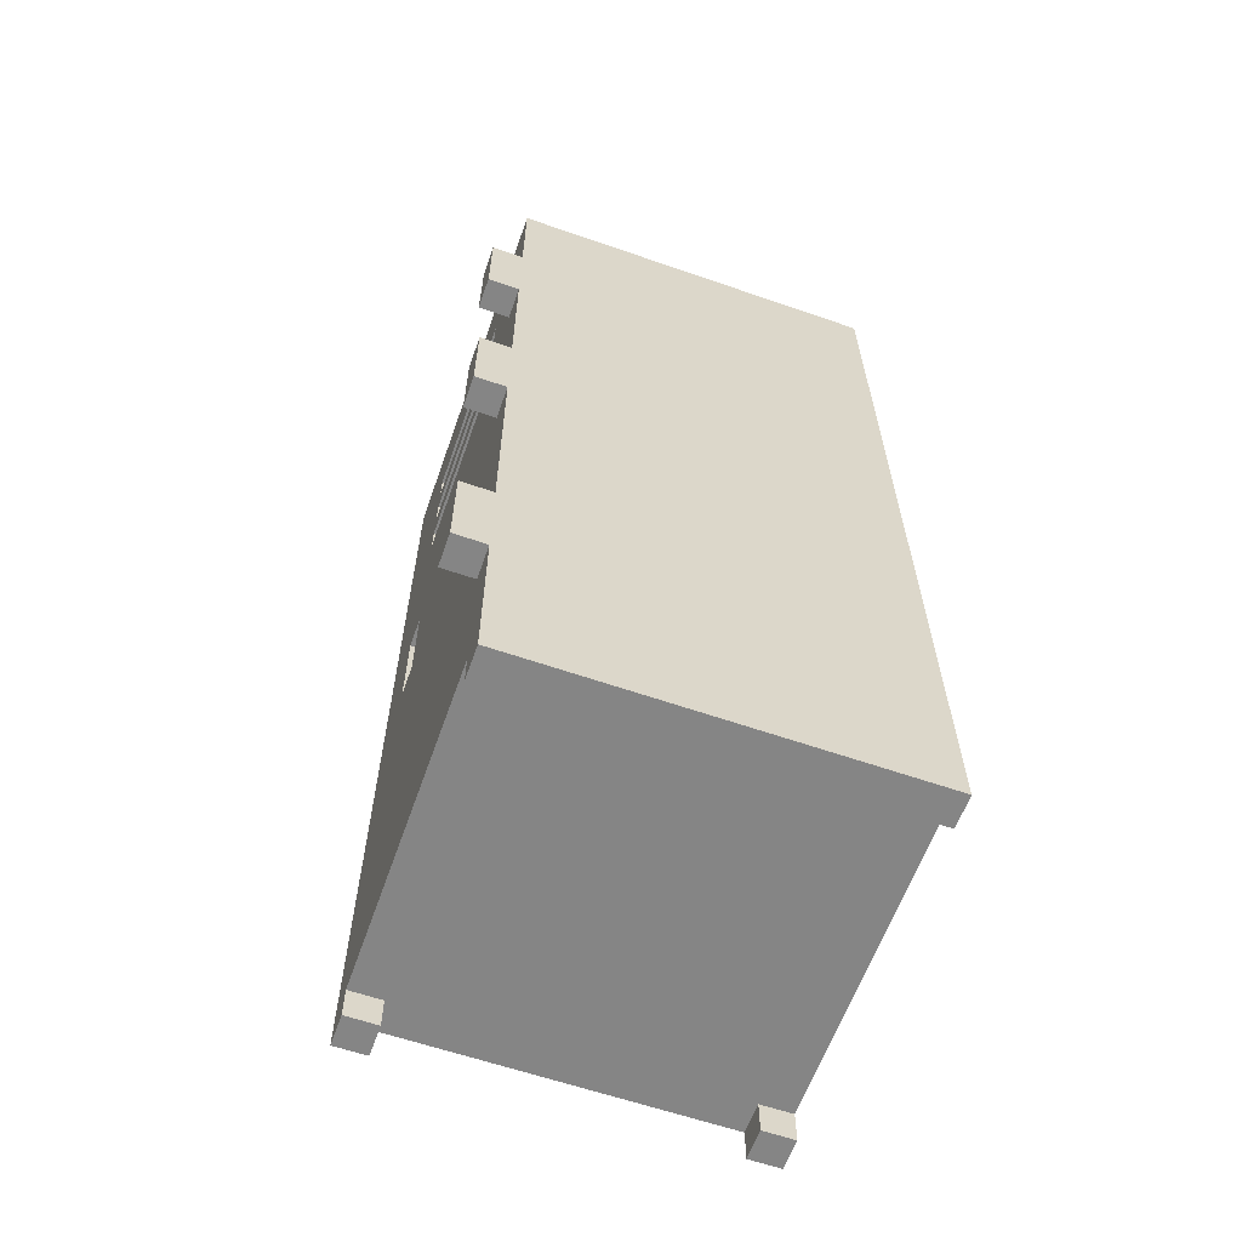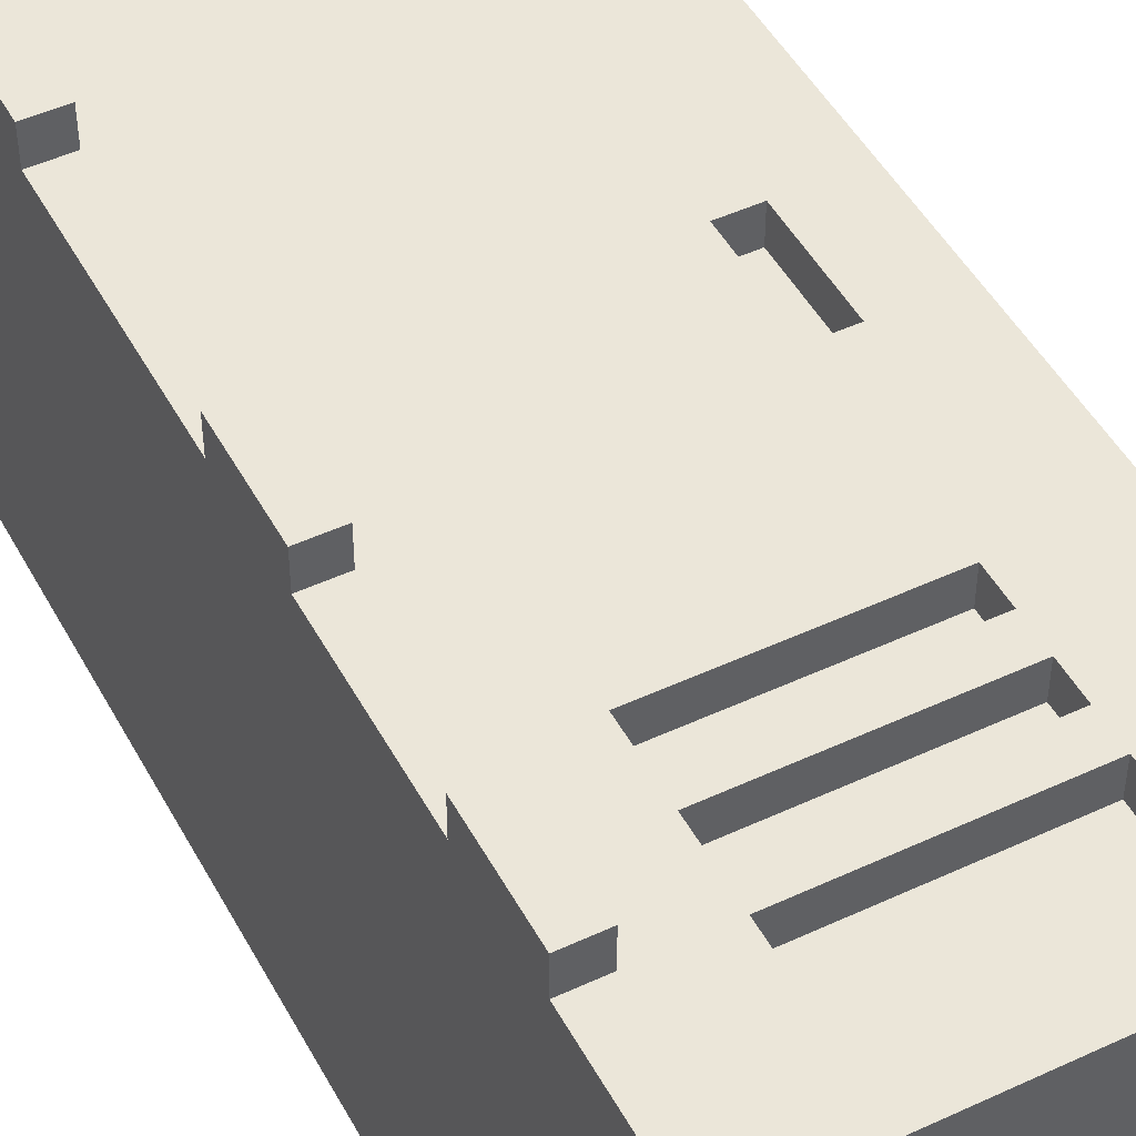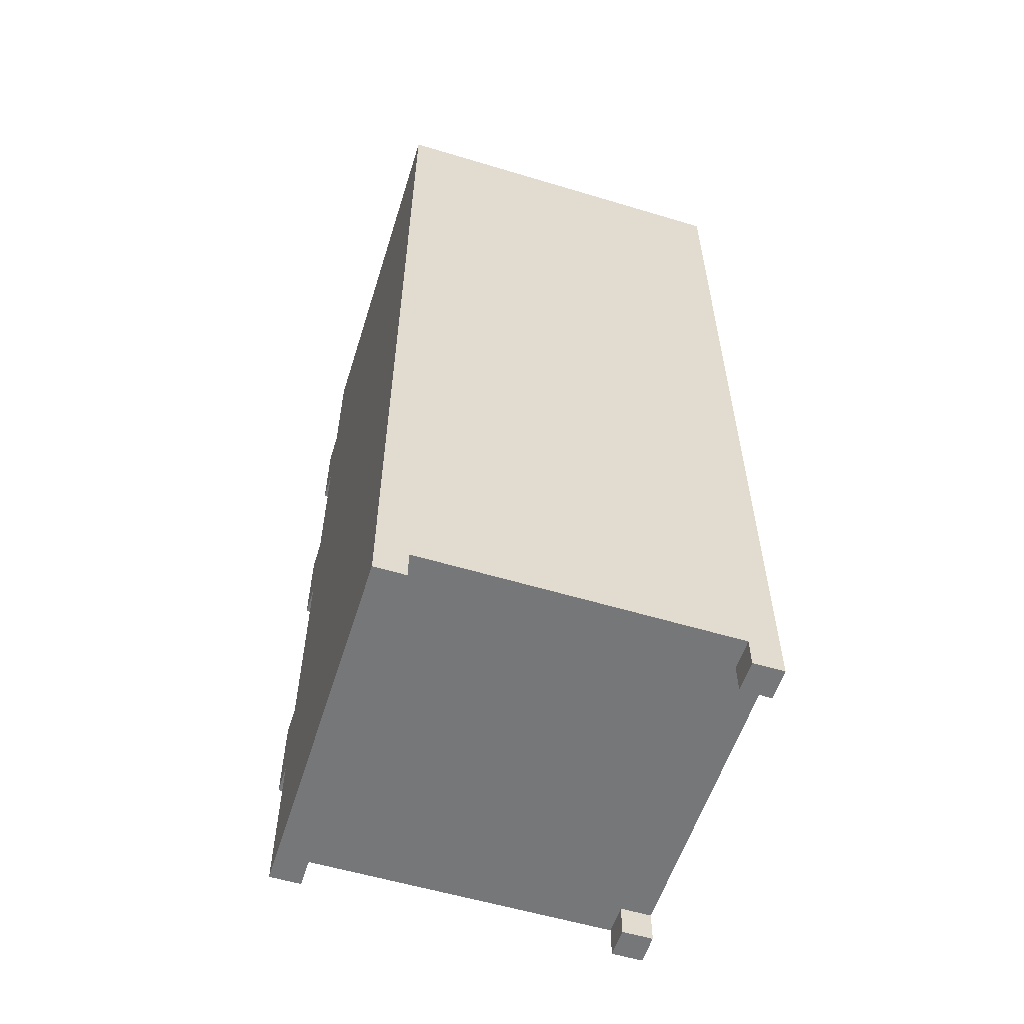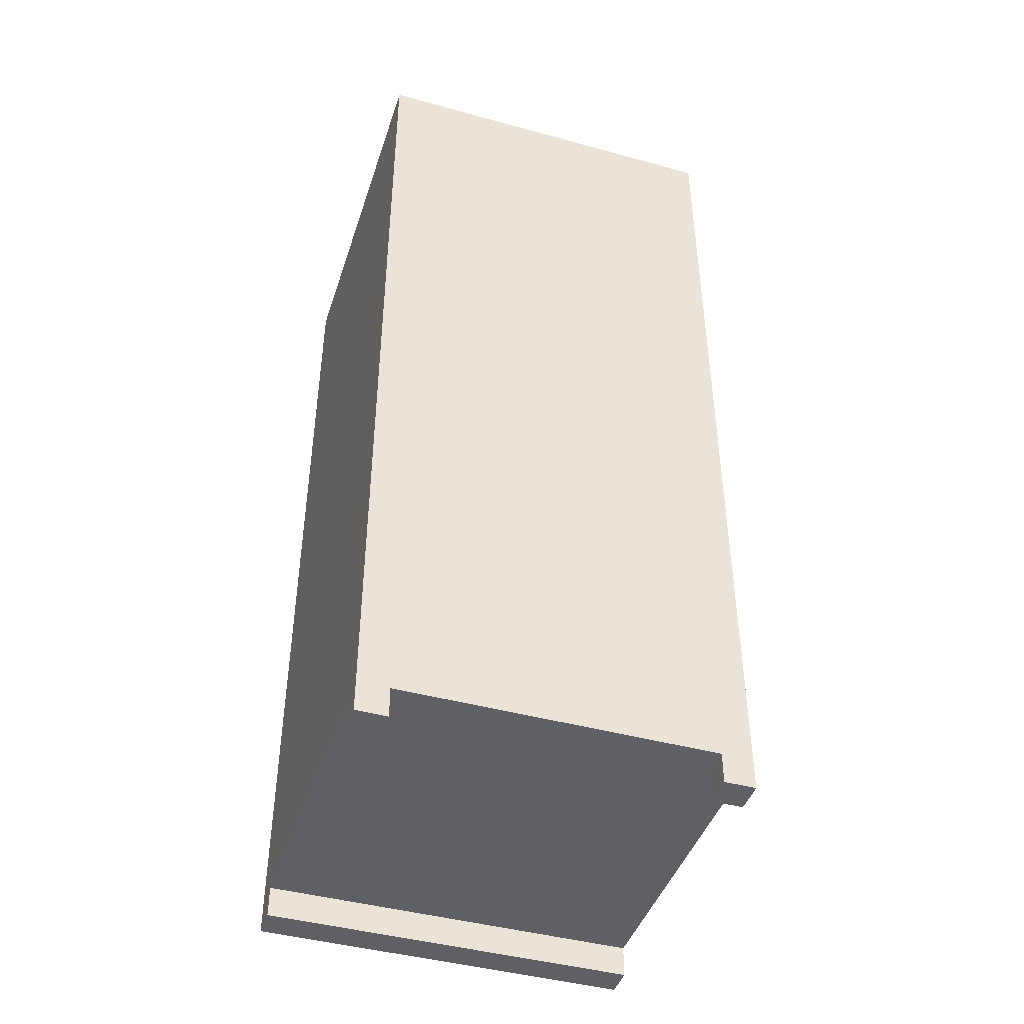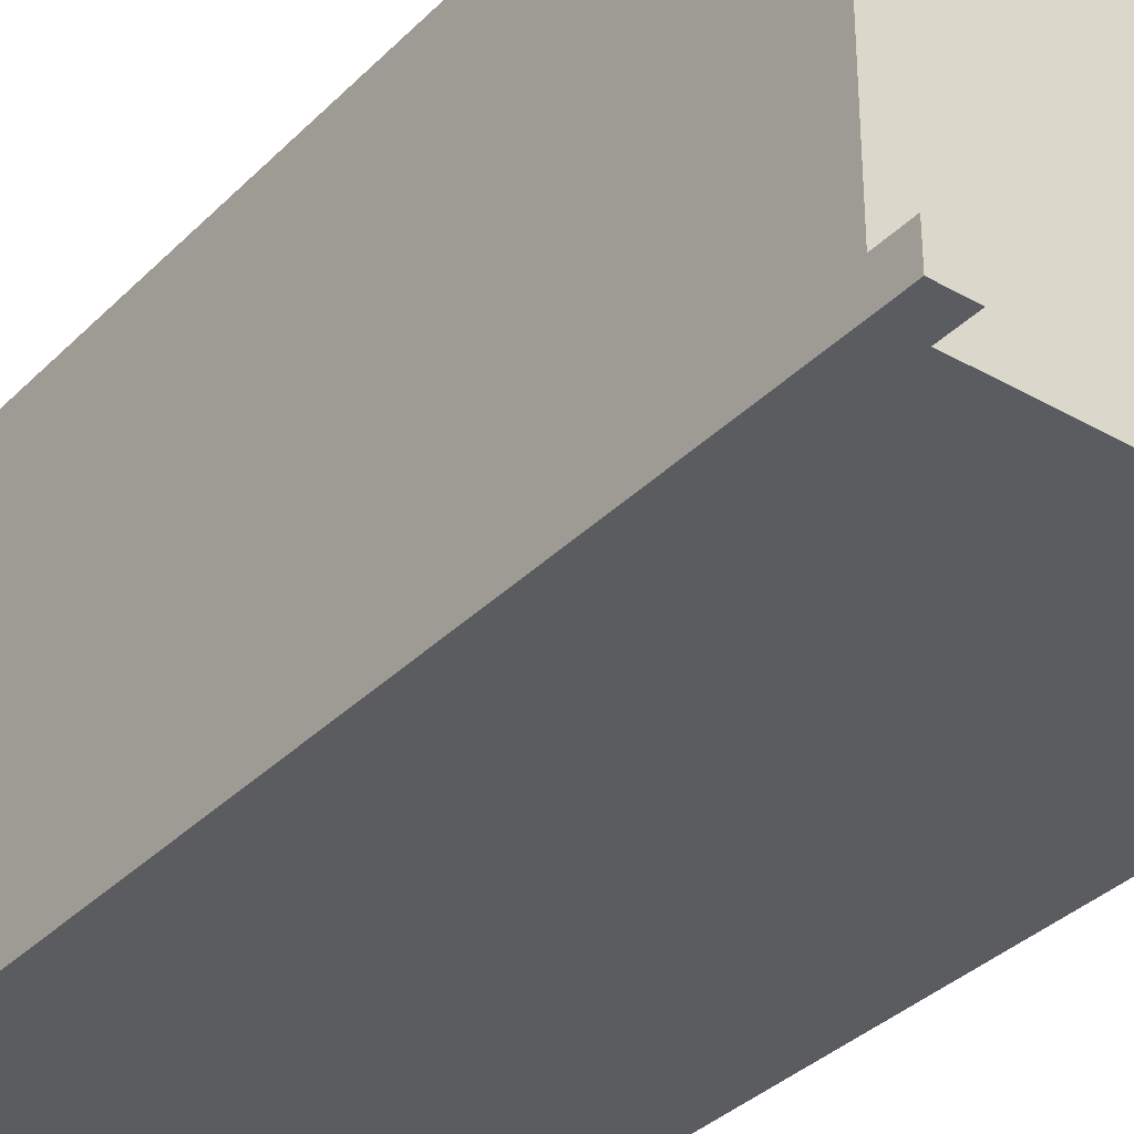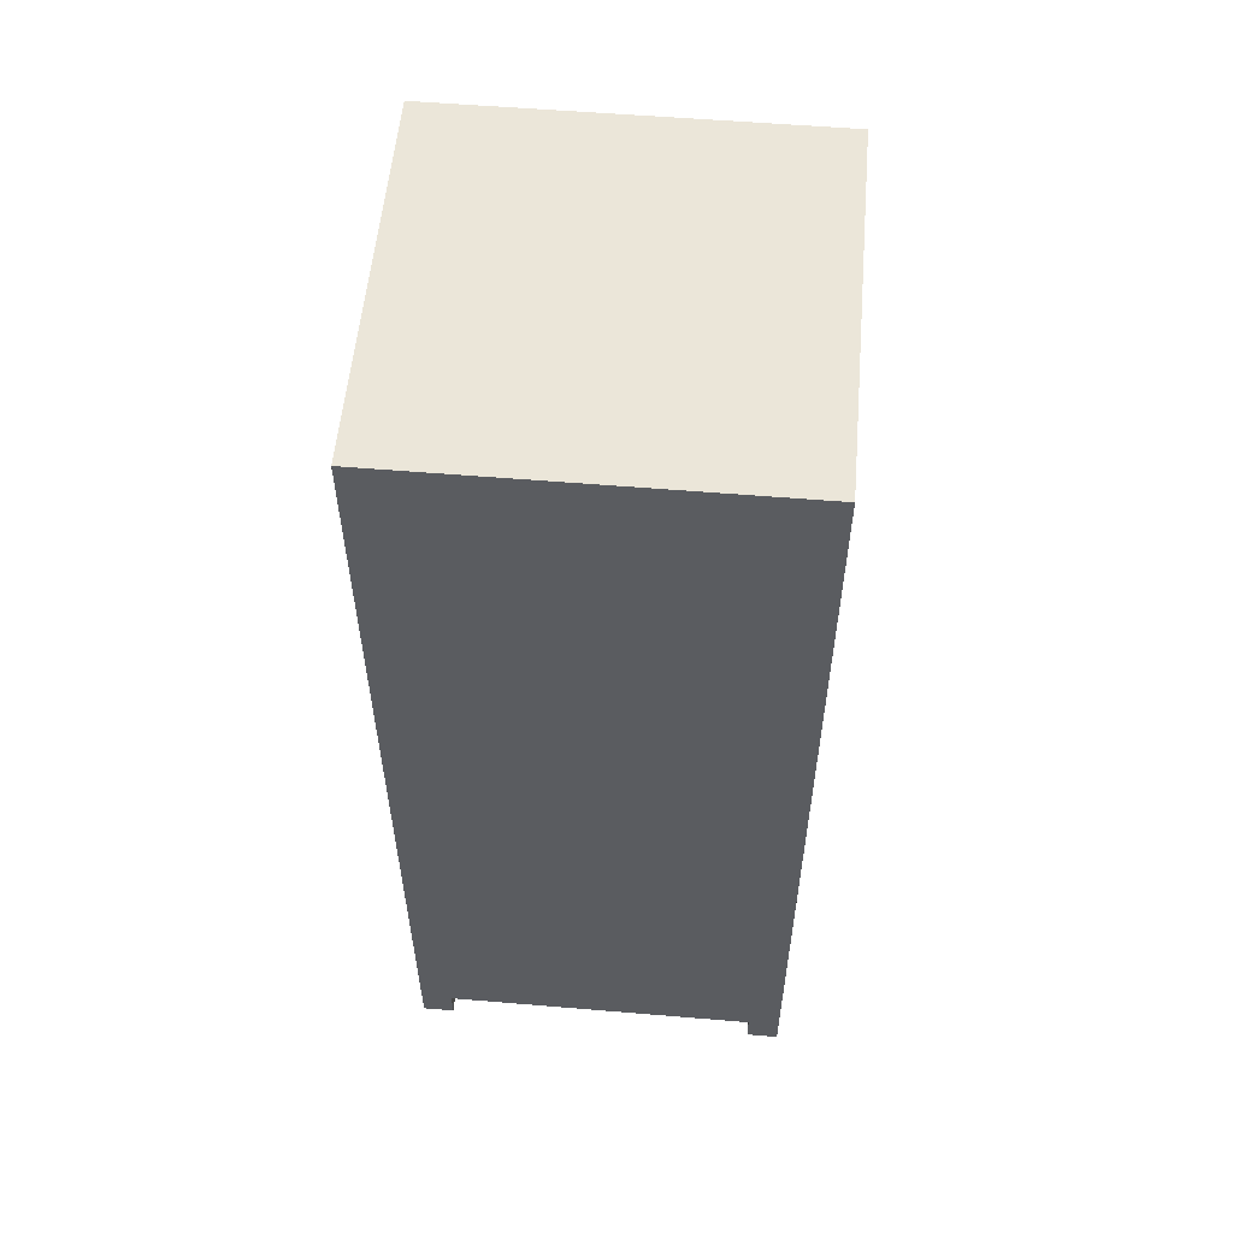
<metadata>
{"format":"obj","ext":"obj","renderer":"f3d","projection":"perspective","resolution":1024,"background":"white","views":[{"elev":-61.7,"azim":70.6,"up":"+Y"},{"elev":48.1,"azim":152.5,"up":"+Z"},{"elev":-57.0,"azim":162.6,"up":"+Y"},{"elev":-44.0,"azim":-107.8,"up":"+Y"},{"elev":-34.8,"azim":-37.4,"up":"+Z"},{"elev":56.0,"azim":-175.0,"up":"+Y"}]}
</metadata>
<code>
o locker_22
v -0.5 -0 0.6
v -0.5 -0 0.5
v -0.6 0.1 0.5
v -0.6 -0 0.5
v -0.6 -0 0.6
v -0.5 0.1 0.6
v 0.6 -0 0.6
v 0.5 0.1 0.6
v 0.5 -0 0.6
v -0.5 -0 -0.6
v -0.6 -0 -0.6
v -0.5 -0 -0.5
v -0.6 -0 -0.5
v 0.6 -0 -0.6
v 0.5 0.1 -0.6
v 0.5 -0 -0.6
v -0.5 0.1 0.5
v -0.6 0.1 -0.5
v -0.5 0.1 -0.5
v -0.5 0.1 -0.6
v 0.5 0.5 0.7
v 0.6 0.5 0.7
v 0.6 0.5 0.6
v 0.6 0.8 0.6
v 0.6 0.8 0.7
v 0.5 0.8 0.7
v 0.5 0.8 0.6
v 0.6 1.5 0.6
v 0.5 1.5 0.7
v 0.6 1.5 0.7
v 0.5 1.5 0.6
v 0.6 1.8 0.6
v 0.6 1.8 0.7
v 0.5 1.8 0.7
v 0.6 2.3 0.6
v 0.5 2.3 0.7
v 0.6 2.3 0.7
v 0.6 2.6 0.7
v 0.5 2.6 0.7
v 0.6 2.6 0.6
v -0.6 3 0.6
v 0.6 3 0.6
v -0.6 3 -0.6
v 0.6 3 -0.6
v 0.5 0.5 0.6
v -0.4 1.4 0.6
v -0.3 1.4 0.6
v -0.4 1.4 0.5
v -0.3 1.4 0.5
v -0.4 1.7 0.6
v -0.3 1.7 0.6
v -0.4 1.7 0.5
v 0.5 1.8 0.6
v 0.3 2.2 0.5
v 0.3 2.2 0.6
v -0.3 2.3 0.5
v -0.3 2.2 0.6
v 0.5 2.3 0.6
v -0.3 2.3 0.6
v -0.3 2.4 0.6
v 0.3 2.4 0.5
v 0.3 2.3 0.6
v -0.3 2.5 0.6
v 0.3 2.4 0.6
v 0.3 2.5 0.6
v -0.3 2.6 0.5
v -0.3 2.6 0.6
v -0.3 2.5 0.5
v 0.3 2.6 0.6
v -0.3 2.7 0.6
v 0.3 2.6 0.5
v 0.3 2.7 0.5
v 0.5 2.6 0.6
v 0.3 2.7 0.6
v -0.3 1.7 0.5
v -0.3 2.2 0.5
v 0.3 2.3 0.5
v -0.3 2.4 0.5
v 0.3 2.5 0.5
v -0.3 2.7 0.5
f 31 30 29
f 66 70 67
f 61 68 78
f 47 48 46
f 38 73 39
f 77 59 56
f 78 63 60
f 71 80 66
f 39 37 38
f 63 79 65
f 52 46 48
f 62 54 55
f 64 78 60
f 4 1 5
f 58 64 62
f 12 18 13
f 45 47 8
f 33 29 30
f 74 71 69
f 10 19 12
f 14 40 35
f 76 59 57
f 43 3 5
f 16 8 15
f 16 7 9
f 73 36 39
f 52 51 50
f 42 69 73
f 2 6 1
f 17 19 15
f 59 64 60
f 11 12 13
f 26 22 25
f 55 76 57
f 65 61 64
f 45 26 27
f 43 15 20
f 25 27 26
f 45 22 21
f 34 31 29
f 4 17 2
f 51 49 47
f 75 48 49
f 72 70 80
f 33 53 34
f 54 56 76
f 58 37 36
f 69 66 67
f 41 44 43
f 31 28 30
f 66 80 70
f 61 79 68
f 47 49 48
f 38 40 73
f 77 62 59
f 78 68 63
f 71 72 80
f 39 36 37
f 63 68 79
f 52 50 46
f 62 77 54
f 64 61 78
f 4 2 1
f 70 74 41
f 41 5 46
f 41 46 50
f 67 70 41
f 63 69 67
f 63 67 41
f 41 50 51
f 51 47 27
f 27 24 28
f 27 28 31
f 60 63 41
f 59 60 41
f 51 27 31
f 53 32 35
f 51 31 53
f 57 59 41
f 57 41 51
f 51 53 35
f 58 73 65
f 51 35 58
f 55 57 51
f 55 51 58
f 58 65 64
f 62 55 58
f 12 19 18
f 45 27 47
f 47 46 5
f 5 1 6
f 8 9 7
f 47 5 6
f 8 7 23
f 47 6 8
f 8 23 45
f 33 34 29
f 74 72 71
f 10 20 19
f 24 25 22
f 23 7 14
f 24 22 23
f 33 30 28
f 24 23 14
f 32 33 28
f 28 24 14
f 14 44 42
f 40 38 37
f 14 42 40
f 32 28 14
f 40 37 35
f 35 32 14
f 76 56 59
f 5 41 43
f 43 11 13
f 43 13 18
f 3 4 5
f 43 18 3
f 16 9 8
f 16 14 7
f 73 58 36
f 52 75 51
f 42 41 74
f 69 63 65
f 42 74 69
f 73 40 42
f 69 65 73
f 2 17 6
f 15 8 6
f 17 3 18
f 15 6 17
f 19 20 15
f 17 18 19
f 59 62 64
f 11 10 12
f 26 21 22
f 55 54 76
f 65 79 61
f 45 21 26
f 10 11 43
f 43 44 14
f 14 16 15
f 20 10 43
f 43 14 15
f 25 24 27
f 45 23 22
f 34 53 31
f 4 3 17
f 51 75 49
f 75 52 48
f 72 74 70
f 33 32 53
f 54 77 56
f 58 35 37
f 69 71 66
f 41 42 44

</code>
